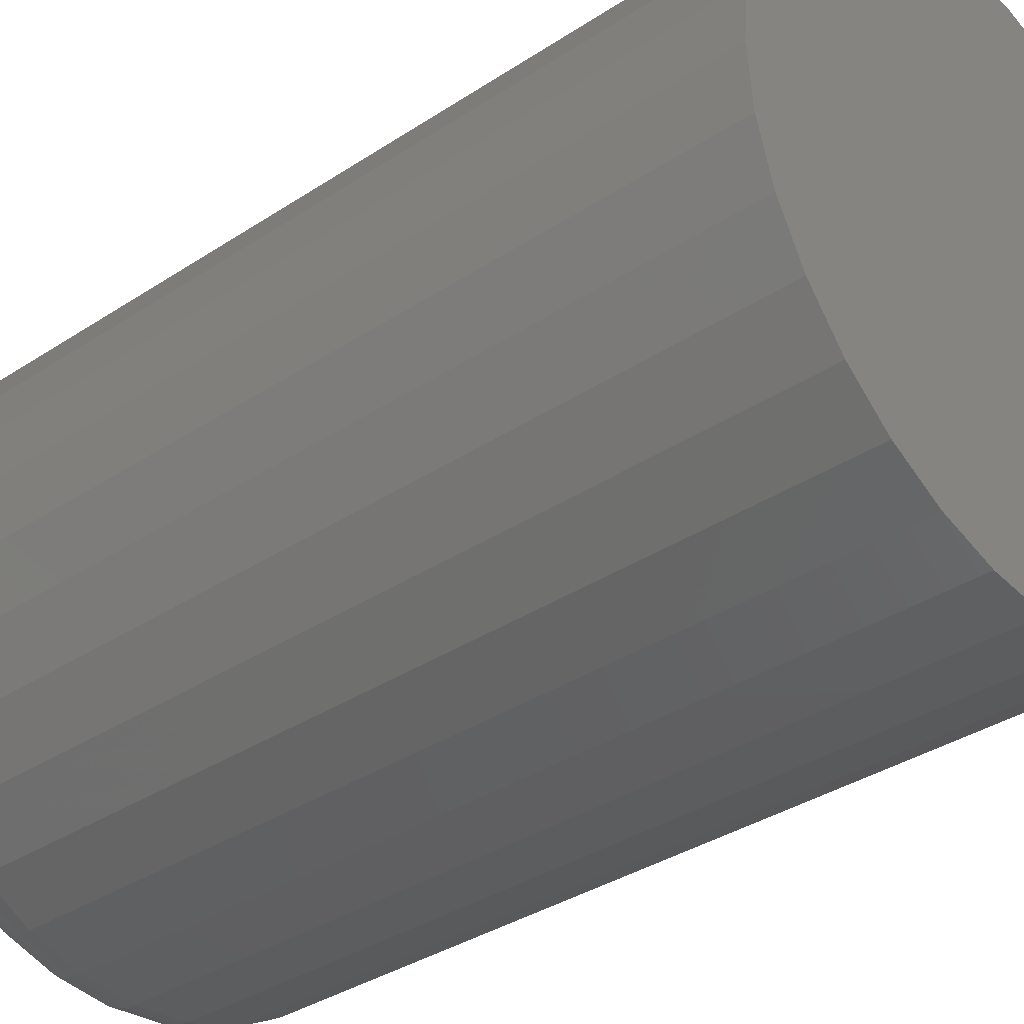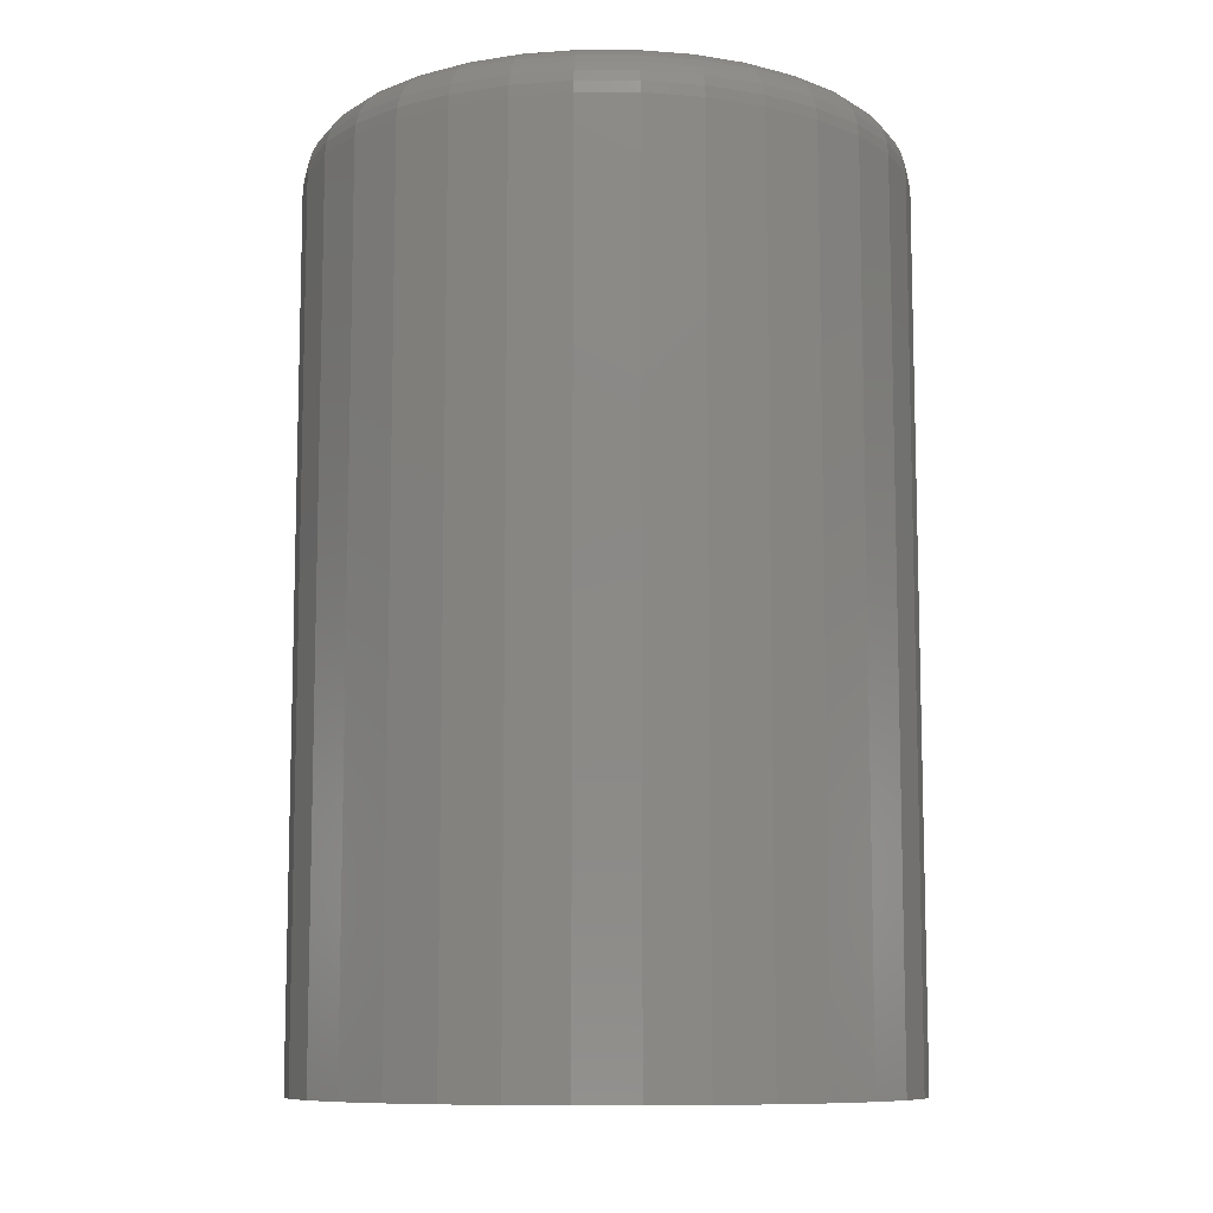
<metadata>
{"format":"stl","ext":"stl","renderer":"f3d","projection":"perspective","resolution":1024,"background":"white","views":[{"elev":-35.3,"azim":-48.8,"up":"+Z"},{"elev":-9.6,"azim":106.8,"up":"+Y"}]}
</metadata>
<code>
# stl→obj: 320 verts, 636 faces
v -0.06128 8.171e-17 -0.04614
v -0.05519 8.249e-17 -0.04429
v -0.04885 8.323e-17 -0.04367
v -0.04251 8.389e-17 -0.04429
v -0.03642 8.447e-17 -0.04614
v -0.0669 8.092e-17 -0.04914
v -0.0308 8.493e-17 -0.04914
v -0.07182 8.015e-17 -0.05318
v -0.02588 8.525e-17 -0.05318
v -0.07586 7.943e-17 -0.0581
v -0.02184 8.542e-17 -0.0581
v -0.07886 7.878e-17 -0.06372
v -0.01884 8.544e-17 -0.06372
v -0.08071 7.824e-17 -0.06981
v -0.01699 8.531e-17 -0.06981
v -0.01884 8.406e-17 -0.08858
v -0.07886 7.74e-17 -0.08858
v -0.01699 8.461e-17 -0.08249
v -0.07586 7.742e-17 -0.0942
v -0.02184 8.342e-17 -0.0942
v -0.07182 7.76e-17 -0.09912
v -0.02588 8.27e-17 -0.09912
v -0.0669 7.792e-17 -0.1032
v -0.0308 8.193e-17 -0.1032
v -0.06128 7.838e-17 -0.1062
v -0.03642 8.114e-17 -0.1062
v -0.05519 7.895e-17 -0.108
v -0.04885 7.962e-17 -0.1086
v -0.04251 8.036e-17 -0.108
v -0.08071 7.753e-17 -0.08249
v -0.08133 7.782e-17 -0.07615
v -0.01637 8.503e-17 -0.07615
v -0.008553 -0.007812 -0.07615
v -0.008553 -0.125 -0.07615
v -0.009327 -0.007812 -0.08401
v -0.009327 -0.125 -0.08401
v -0.01162 -0.007812 -0.09157
v -0.01162 -0.125 -0.09157
v -0.01534 -0.007812 -0.09854
v -0.01534 -0.125 -0.09854
v -0.02036 -0.007812 -0.1046
v -0.02036 -0.125 -0.1046
v -0.02646 -0.007812 -0.1097
v -0.02646 -0.125 -0.1097
v -0.03343 -0.007812 -0.1134
v -0.03343 -0.125 -0.1134
v -0.04099 -0.007812 -0.1157
v -0.04099 -0.125 -0.1157
v -0.04885 -0.007812 -0.1164
v -0.04885 -0.125 -0.1164
v -0.05671 -0.007812 -0.1157
v -0.05671 -0.125 -0.1157
v -0.06427 -0.007812 -0.1134
v -0.06427 -0.125 -0.1134
v -0.07124 -0.007812 -0.1097
v -0.07124 -0.125 -0.1097
v -0.07734 -0.007812 -0.1046
v -0.07734 -0.125 -0.1046
v -0.08235 -0.007812 -0.09854
v -0.08235 -0.125 -0.09854
v -0.08608 -0.007812 -0.09157
v -0.08608 -0.125 -0.09157
v -0.08837 -0.007812 -0.08401
v -0.08837 -0.125 -0.08401
v -0.08914 -0.007812 -0.07615
v -0.08914 -0.125 -0.07615
v -0.08837 -0.007812 -0.06829
v -0.08837 -0.125 -0.06829
v -0.08608 -0.007812 -0.06073
v -0.08608 -0.125 -0.06073
v -0.08235 -0.007812 -0.05376
v -0.08235 -0.125 -0.05376
v -0.07734 -0.007812 -0.04766
v -0.07734 -0.125 -0.04766
v -0.07124 -0.007812 -0.04265
v -0.07124 -0.125 -0.04265
v -0.06427 -0.007812 -0.03892
v -0.06427 -0.125 -0.03892
v -0.05671 -0.007812 -0.03663
v -0.05671 -0.125 -0.03663
v -0.04885 -0.007812 -0.03586
v -0.04885 -0.125 -0.03586
v -0.04099 -0.007812 -0.03663
v -0.04099 -0.125 -0.03663
v -0.03343 -0.007812 -0.03892
v -0.03343 -0.125 -0.03892
v -0.02646 -0.007812 -0.04265
v -0.02646 -0.125 -0.04265
v -0.02036 -0.007812 -0.04766
v -0.02036 -0.125 -0.04766
v -0.01534 -0.007812 -0.05376
v -0.01534 -0.125 -0.05376
v -0.01162 -0.007812 -0.06073
v -0.01162 -0.125 -0.06073
v -0.009327 -0.007812 -0.06829
v -0.009327 -0.125 -0.06829
v -0.08899 -0.006288 -0.07615
v -0.08822 -0.006288 -0.06832
v -0.08855 -0.004823 -0.07615
v -0.08779 -0.004823 -0.06841
v -0.08783 -0.003472 -0.07615
v -0.08708 -0.003472 -0.06855
v -0.08686 -0.002288 -0.07615
v -0.08613 -0.002288 -0.06874
v -0.08567 -0.001317 -0.07615
v -0.08497 -0.001317 -0.06897
v -0.08432 -0.0005947 -0.07615
v -0.08364 -0.0005947 -0.06923
v -0.08286 -0.0001501 -0.07615
v -0.0822 -0.0001501 -0.06952
v -0.009474 -0.006288 -0.06832
v -0.008703 -0.006288 -0.07615
v -0.00991 -0.004823 -0.06841
v -0.009147 -0.004823 -0.07615
v -0.01062 -0.003472 -0.06855
v -0.009869 -0.003472 -0.07615
v -0.01157 -0.002288 -0.06874
v -0.01084 -0.002288 -0.07615
v -0.01273 -0.001317 -0.06897
v -0.01202 -0.001317 -0.07615
v -0.01406 -0.0005947 -0.06923
v -0.01338 -0.0005947 -0.07615
v -0.01549 -0.0001501 -0.06952
v -0.01484 -0.0001501 -0.07615
v -0.01176 -0.006288 -0.06079
v -0.01217 -0.004823 -0.06096
v -0.01284 -0.003472 -0.06123
v -0.01373 -0.002288 -0.06161
v -0.01483 -0.001317 -0.06206
v -0.01608 -0.0005947 -0.06258
v -0.01743 -0.0001501 -0.06314
v -0.01547 -0.006288 -0.05385
v -0.01584 -0.004823 -0.05409
v -0.01644 -0.003472 -0.0545
v -0.01725 -0.002288 -0.05504
v -0.01823 -0.001317 -0.05569
v -0.01935 -0.0005947 -0.05644
v -0.02057 -0.0001501 -0.05726
v -0.02046 -0.006288 -0.04776
v -0.02078 -0.004823 -0.04808
v -0.02129 -0.003472 -0.04859
v -0.02197 -0.002288 -0.04928
v -0.02281 -0.001317 -0.05011
v -0.02377 -0.0005947 -0.05107
v -0.0248 -0.0001501 -0.0521
v -0.02654 -0.006288 -0.04277
v -0.02679 -0.004823 -0.04314
v -0.02719 -0.003472 -0.04374
v -0.02773 -0.002288 -0.04455
v -0.02839 -0.001317 -0.04553
v -0.02914 -0.0005947 -0.04666
v -0.02996 -0.0001501 -0.04787
v -0.03349 -0.006288 -0.03906
v -0.03366 -0.004823 -0.03947
v -0.03393 -0.003472 -0.04014
v -0.0343 -0.002288 -0.04104
v -0.03476 -0.001317 -0.04213
v -0.03527 -0.0005947 -0.04338
v -0.03583 -0.0001501 -0.04473
v -0.04102 -0.006288 -0.03678
v -0.0411 -0.004823 -0.03721
v -0.04124 -0.003472 -0.03792
v -0.04143 -0.002288 -0.03887
v -0.04166 -0.001317 -0.04003
v -0.04193 -0.0005947 -0.04136
v -0.04221 -0.0001501 -0.0428
v -0.04885 -0.006288 -0.03601
v -0.04885 -0.004823 -0.03645
v -0.04885 -0.003472 -0.03717
v -0.04885 -0.002288 -0.03814
v -0.04885 -0.001317 -0.03933
v -0.04885 -0.0005947 -0.04068
v -0.04885 -0.0001501 -0.04214
v -0.05668 -0.006288 -0.03678
v -0.05659 -0.004823 -0.03721
v -0.05645 -0.003472 -0.03792
v -0.05626 -0.002288 -0.03887
v -0.05603 -0.001317 -0.04003
v -0.05577 -0.0005947 -0.04136
v -0.05548 -0.0001501 -0.0428
v -0.06421 -0.006288 -0.03906
v -0.06404 -0.004823 -0.03947
v -0.06377 -0.003472 -0.04014
v -0.06339 -0.002288 -0.04104
v -0.06294 -0.001317 -0.04213
v -0.06242 -0.0005947 -0.04338
v -0.06186 -0.0001501 -0.04473
v -0.07115 -0.006288 -0.04277
v -0.07091 -0.004823 -0.04314
v -0.0705 -0.003472 -0.04374
v -0.06996 -0.002288 -0.04455
v -0.06931 -0.001317 -0.04553
v -0.06856 -0.0005947 -0.04666
v -0.06774 -0.0001501 -0.04787
v -0.07724 -0.006288 -0.04776
v -0.07692 -0.004823 -0.04808
v -0.07641 -0.003472 -0.04859
v -0.07572 -0.002288 -0.04928
v -0.07489 -0.001317 -0.05011
v -0.07393 -0.0005947 -0.05107
v -0.0729 -0.0001501 -0.0521
v -0.08223 -0.006288 -0.05385
v -0.08186 -0.004823 -0.05409
v -0.08126 -0.003472 -0.0545
v -0.08045 -0.002288 -0.05504
v -0.07947 -0.001317 -0.05569
v -0.07834 -0.0005947 -0.05644
v -0.07713 -0.0001501 -0.05726
v -0.08594 -0.006288 -0.06079
v -0.08553 -0.004823 -0.06096
v -0.08486 -0.003472 -0.06123
v -0.08396 -0.002288 -0.06161
v -0.08287 -0.001317 -0.06206
v -0.08162 -0.0005947 -0.06258
v -0.08027 -0.0001501 -0.06314
v -0.009474 -0.006288 -0.08398
v -0.00991 -0.004823 -0.0839
v -0.01062 -0.003472 -0.08376
v -0.01157 -0.002288 -0.08357
v -0.01273 -0.001317 -0.08334
v -0.01406 -0.0005947 -0.08307
v -0.01549 -0.0001501 -0.08279
v -0.08822 -0.006288 -0.08398
v -0.08779 -0.004823 -0.0839
v -0.08708 -0.003472 -0.08376
v -0.08613 -0.002288 -0.08357
v -0.08497 -0.001317 -0.08334
v -0.08364 -0.0005947 -0.08307
v -0.0822 -0.0001501 -0.08279
v -0.08594 -0.006288 -0.09151
v -0.08553 -0.004823 -0.09134
v -0.08486 -0.003472 -0.09107
v -0.08396 -0.002288 -0.0907
v -0.08287 -0.001317 -0.09024
v -0.08162 -0.0005947 -0.08973
v -0.08027 -0.0001501 -0.08917
v -0.08223 -0.006288 -0.09846
v -0.08186 -0.004823 -0.09821
v -0.08126 -0.003472 -0.09781
v -0.08045 -0.002288 -0.09727
v -0.07947 -0.001317 -0.09661
v -0.07834 -0.0005947 -0.09586
v -0.07713 -0.0001501 -0.09504
v -0.07724 -0.006288 -0.1045
v -0.07692 -0.004823 -0.1042
v -0.07641 -0.003472 -0.1037
v -0.07572 -0.002288 -0.103
v -0.07489 -0.001317 -0.1022
v -0.07393 -0.0005947 -0.1012
v -0.0729 -0.0001501 -0.1002
v -0.07115 -0.006288 -0.1095
v -0.07091 -0.004823 -0.1092
v -0.0705 -0.003472 -0.1086
v -0.06996 -0.002288 -0.1078
v -0.06931 -0.001317 -0.1068
v -0.06856 -0.0005947 -0.1056
v -0.06774 -0.0001501 -0.1044
v -0.06421 -0.006288 -0.1132
v -0.06404 -0.004823 -0.1128
v -0.06377 -0.003472 -0.1122
v -0.06339 -0.002288 -0.1113
v -0.06294 -0.001317 -0.1102
v -0.06242 -0.0005947 -0.1089
v -0.06186 -0.0001501 -0.1076
v -0.05668 -0.006288 -0.1155
v -0.05659 -0.004823 -0.1151
v -0.05645 -0.003472 -0.1144
v -0.05626 -0.002288 -0.1134
v -0.05603 -0.001317 -0.1123
v -0.05577 -0.0005947 -0.1109
v -0.05548 -0.0001501 -0.1095
v -0.04885 -0.006288 -0.1163
v -0.04885 -0.004823 -0.1159
v -0.04885 -0.003472 -0.1151
v -0.04885 -0.002288 -0.1142
v -0.04885 -0.001317 -0.113
v -0.04885 -0.0005947 -0.1116
v -0.04885 -0.0001501 -0.1102
v -0.04102 -0.006288 -0.1155
v -0.0411 -0.004823 -0.1151
v -0.04124 -0.003472 -0.1144
v -0.04143 -0.002288 -0.1134
v -0.04166 -0.001317 -0.1123
v -0.04193 -0.0005947 -0.1109
v -0.04221 -0.0001501 -0.1095
v -0.03349 -0.006288 -0.1132
v -0.03366 -0.004823 -0.1128
v -0.03393 -0.003472 -0.1122
v -0.0343 -0.002288 -0.1113
v -0.03476 -0.001317 -0.1102
v -0.03527 -0.0005947 -0.1089
v -0.03583 -0.0001501 -0.1076
v -0.02654 -0.006288 -0.1095
v -0.02679 -0.004823 -0.1092
v -0.02719 -0.003472 -0.1086
v -0.02773 -0.002288 -0.1078
v -0.02839 -0.001317 -0.1068
v -0.02914 -0.0005947 -0.1056
v -0.02996 -0.0001501 -0.1044
v -0.02046 -0.006288 -0.1045
v -0.02078 -0.004823 -0.1042
v -0.02129 -0.003472 -0.1037
v -0.02197 -0.002288 -0.103
v -0.02281 -0.001317 -0.1022
v -0.02377 -0.0005947 -0.1012
v -0.0248 -0.0001501 -0.1002
v -0.01547 -0.006288 -0.09846
v -0.01584 -0.004823 -0.09821
v -0.01644 -0.003472 -0.09781
v -0.01725 -0.002288 -0.09727
v -0.01823 -0.001317 -0.09661
v -0.01935 -0.0005947 -0.09586
v -0.02057 -0.0001501 -0.09504
v -0.01176 -0.006288 -0.09151
v -0.01217 -0.004823 -0.09134
v -0.01284 -0.003472 -0.09107
v -0.01373 -0.002288 -0.0907
v -0.01483 -0.001317 -0.09024
v -0.01608 -0.0005947 -0.08973
v -0.01743 -0.0001501 -0.08917
f 1 2 3
f 1 3 4
f 5 1 4
f 6 1 5
f 7 6 5
f 8 6 7
f 9 8 7
f 10 8 9
f 11 10 9
f 12 10 11
f 13 12 11
f 14 12 13
f 15 14 13
f 16 17 18
f 19 17 16
f 20 19 16
f 21 19 20
f 22 21 20
f 23 21 22
f 24 23 22
f 25 23 24
f 26 25 24
f 27 25 26
f 28 27 26
f 29 28 26
f 17 30 18
f 18 30 31
f 18 31 32
f 32 31 14
f 32 14 15
f 33 34 35
f 35 34 36
f 35 36 37
f 37 36 38
f 37 38 39
f 39 38 40
f 39 40 41
f 41 40 42
f 41 42 43
f 43 42 44
f 43 44 45
f 45 44 46
f 45 46 47
f 47 46 48
f 47 48 49
f 49 48 50
f 49 50 51
f 51 50 52
f 51 52 53
f 53 52 54
f 53 54 55
f 55 54 56
f 55 56 57
f 57 56 58
f 57 58 59
f 59 58 60
f 59 60 61
f 61 60 62
f 61 62 63
f 63 62 64
f 63 64 65
f 65 64 66
f 65 66 67
f 67 66 68
f 67 68 69
f 69 68 70
f 69 70 71
f 71 70 72
f 71 72 73
f 73 72 74
f 73 74 75
f 75 74 76
f 75 76 77
f 77 76 78
f 77 78 79
f 79 78 80
f 79 80 81
f 81 80 82
f 81 82 83
f 83 82 84
f 83 84 85
f 85 84 86
f 85 86 87
f 87 86 88
f 87 88 89
f 89 88 90
f 89 90 91
f 91 90 92
f 91 92 93
f 93 92 94
f 93 94 95
f 95 94 96
f 95 96 33
f 33 96 34
f 65 67 97
f 97 67 98
f 97 98 99
f 99 98 100
f 99 100 101
f 101 100 102
f 101 102 103
f 103 102 104
f 103 104 105
f 105 104 106
f 105 106 107
f 107 106 108
f 107 108 109
f 109 108 110
f 109 110 31
f 31 110 14
f 95 33 111
f 111 33 112
f 111 112 113
f 113 112 114
f 113 114 115
f 115 114 116
f 115 116 117
f 117 116 118
f 117 118 119
f 119 118 120
f 119 120 121
f 121 120 122
f 121 122 123
f 123 122 124
f 123 124 15
f 15 124 32
f 93 95 125
f 125 95 111
f 125 111 126
f 126 111 113
f 126 113 127
f 127 113 115
f 127 115 128
f 128 115 117
f 128 117 129
f 129 117 119
f 129 119 130
f 130 119 121
f 130 121 131
f 131 121 123
f 131 123 13
f 13 123 15
f 91 93 132
f 132 93 125
f 132 125 133
f 133 125 126
f 133 126 134
f 134 126 127
f 134 127 135
f 135 127 128
f 135 128 136
f 136 128 129
f 136 129 137
f 137 129 130
f 137 130 138
f 138 130 131
f 138 131 11
f 11 131 13
f 89 91 139
f 139 91 132
f 139 132 140
f 140 132 133
f 140 133 141
f 141 133 134
f 141 134 142
f 142 134 135
f 142 135 143
f 143 135 136
f 143 136 144
f 144 136 137
f 144 137 145
f 145 137 138
f 145 138 9
f 9 138 11
f 87 89 146
f 146 89 139
f 146 139 147
f 147 139 140
f 147 140 148
f 148 140 141
f 148 141 149
f 149 141 142
f 149 142 150
f 150 142 143
f 150 143 151
f 151 143 144
f 151 144 152
f 152 144 145
f 152 145 7
f 7 145 9
f 85 87 153
f 153 87 146
f 153 146 154
f 154 146 147
f 154 147 155
f 155 147 148
f 155 148 156
f 156 148 149
f 156 149 157
f 157 149 150
f 157 150 158
f 158 150 151
f 158 151 159
f 159 151 152
f 159 152 5
f 5 152 7
f 83 85 160
f 160 85 153
f 160 153 161
f 161 153 154
f 161 154 162
f 162 154 155
f 162 155 163
f 163 155 156
f 163 156 164
f 164 156 157
f 164 157 165
f 165 157 158
f 165 158 166
f 166 158 159
f 166 159 4
f 4 159 5
f 81 83 167
f 167 83 160
f 167 160 168
f 168 160 161
f 168 161 169
f 169 161 162
f 169 162 170
f 170 162 163
f 170 163 171
f 171 163 164
f 171 164 172
f 172 164 165
f 172 165 173
f 173 165 166
f 173 166 3
f 3 166 4
f 79 81 174
f 174 81 167
f 174 167 175
f 175 167 168
f 175 168 176
f 176 168 169
f 176 169 177
f 177 169 170
f 177 170 178
f 178 170 171
f 178 171 179
f 179 171 172
f 179 172 180
f 180 172 173
f 180 173 2
f 2 173 3
f 77 79 181
f 181 79 174
f 181 174 182
f 182 174 175
f 182 175 183
f 183 175 176
f 183 176 184
f 184 176 177
f 184 177 185
f 185 177 178
f 185 178 186
f 186 178 179
f 186 179 187
f 187 179 180
f 187 180 1
f 1 180 2
f 75 77 188
f 188 77 181
f 188 181 189
f 189 181 182
f 189 182 190
f 190 182 183
f 190 183 191
f 191 183 184
f 191 184 192
f 192 184 185
f 192 185 193
f 193 185 186
f 193 186 194
f 194 186 187
f 194 187 6
f 6 187 1
f 73 75 195
f 195 75 188
f 195 188 196
f 196 188 189
f 196 189 197
f 197 189 190
f 197 190 198
f 198 190 191
f 198 191 199
f 199 191 192
f 199 192 200
f 200 192 193
f 200 193 201
f 201 193 194
f 201 194 8
f 8 194 6
f 71 73 202
f 202 73 195
f 202 195 203
f 203 195 196
f 203 196 204
f 204 196 197
f 204 197 205
f 205 197 198
f 205 198 206
f 206 198 199
f 206 199 207
f 207 199 200
f 207 200 208
f 208 200 201
f 208 201 10
f 10 201 8
f 69 71 209
f 209 71 202
f 209 202 210
f 210 202 203
f 210 203 211
f 211 203 204
f 211 204 212
f 212 204 205
f 212 205 213
f 213 205 206
f 213 206 214
f 214 206 207
f 214 207 215
f 215 207 208
f 215 208 12
f 12 208 10
f 67 69 98
f 98 69 209
f 98 209 100
f 100 209 210
f 100 210 102
f 102 210 211
f 102 211 104
f 104 211 212
f 104 212 106
f 106 212 213
f 106 213 108
f 108 213 214
f 108 214 110
f 110 214 215
f 110 215 14
f 14 215 12
f 33 35 112
f 112 35 216
f 112 216 114
f 114 216 217
f 114 217 116
f 116 217 218
f 116 218 118
f 118 218 219
f 118 219 120
f 120 219 220
f 120 220 122
f 122 220 221
f 122 221 124
f 124 221 222
f 124 222 32
f 32 222 18
f 63 65 223
f 223 65 97
f 223 97 224
f 224 97 99
f 224 99 225
f 225 99 101
f 225 101 226
f 226 101 103
f 226 103 227
f 227 103 105
f 227 105 228
f 228 105 107
f 228 107 229
f 229 107 109
f 229 109 30
f 30 109 31
f 61 63 230
f 230 63 223
f 230 223 231
f 231 223 224
f 231 224 232
f 232 224 225
f 232 225 233
f 233 225 226
f 233 226 234
f 234 226 227
f 234 227 235
f 235 227 228
f 235 228 236
f 236 228 229
f 236 229 17
f 17 229 30
f 59 61 237
f 237 61 230
f 237 230 238
f 238 230 231
f 238 231 239
f 239 231 232
f 239 232 240
f 240 232 233
f 240 233 241
f 241 233 234
f 241 234 242
f 242 234 235
f 242 235 243
f 243 235 236
f 243 236 19
f 19 236 17
f 57 59 244
f 244 59 237
f 244 237 245
f 245 237 238
f 245 238 246
f 246 238 239
f 246 239 247
f 247 239 240
f 247 240 248
f 248 240 241
f 248 241 249
f 249 241 242
f 249 242 250
f 250 242 243
f 250 243 21
f 21 243 19
f 55 57 251
f 251 57 244
f 251 244 252
f 252 244 245
f 252 245 253
f 253 245 246
f 253 246 254
f 254 246 247
f 254 247 255
f 255 247 248
f 255 248 256
f 256 248 249
f 256 249 257
f 257 249 250
f 257 250 23
f 23 250 21
f 53 55 258
f 258 55 251
f 258 251 259
f 259 251 252
f 259 252 260
f 260 252 253
f 260 253 261
f 261 253 254
f 261 254 262
f 262 254 255
f 262 255 263
f 263 255 256
f 263 256 264
f 264 256 257
f 264 257 25
f 25 257 23
f 51 53 265
f 265 53 258
f 265 258 266
f 266 258 259
f 266 259 267
f 267 259 260
f 267 260 268
f 268 260 261
f 268 261 269
f 269 261 262
f 269 262 270
f 270 262 263
f 270 263 271
f 271 263 264
f 271 264 27
f 27 264 25
f 49 51 272
f 272 51 265
f 272 265 273
f 273 265 266
f 273 266 274
f 274 266 267
f 274 267 275
f 275 267 268
f 275 268 276
f 276 268 269
f 276 269 277
f 277 269 270
f 277 270 278
f 278 270 271
f 278 271 28
f 28 271 27
f 47 49 279
f 279 49 272
f 279 272 280
f 280 272 273
f 280 273 281
f 281 273 274
f 281 274 282
f 282 274 275
f 282 275 283
f 283 275 276
f 283 276 284
f 284 276 277
f 284 277 285
f 285 277 278
f 285 278 29
f 29 278 28
f 45 47 286
f 286 47 279
f 286 279 287
f 287 279 280
f 287 280 288
f 288 280 281
f 288 281 289
f 289 281 282
f 289 282 290
f 290 282 283
f 290 283 291
f 291 283 284
f 291 284 292
f 292 284 285
f 292 285 26
f 26 285 29
f 43 45 293
f 293 45 286
f 293 286 294
f 294 286 287
f 294 287 295
f 295 287 288
f 295 288 296
f 296 288 289
f 296 289 297
f 297 289 290
f 297 290 298
f 298 290 291
f 298 291 299
f 299 291 292
f 299 292 24
f 24 292 26
f 41 43 300
f 300 43 293
f 300 293 301
f 301 293 294
f 301 294 302
f 302 294 295
f 302 295 303
f 303 295 296
f 303 296 304
f 304 296 297
f 304 297 305
f 305 297 298
f 305 298 306
f 306 298 299
f 306 299 22
f 22 299 24
f 39 41 307
f 307 41 300
f 307 300 308
f 308 300 301
f 308 301 309
f 309 301 302
f 309 302 310
f 310 302 303
f 310 303 311
f 311 303 304
f 311 304 312
f 312 304 305
f 312 305 313
f 313 305 306
f 313 306 20
f 20 306 22
f 37 39 314
f 314 39 307
f 314 307 315
f 315 307 308
f 315 308 316
f 316 308 309
f 316 309 317
f 317 309 310
f 317 310 318
f 318 310 311
f 318 311 319
f 319 311 312
f 319 312 320
f 320 312 313
f 320 313 16
f 16 313 20
f 35 37 216
f 216 37 314
f 216 314 217
f 217 314 315
f 217 315 218
f 218 315 316
f 218 316 219
f 219 316 317
f 219 317 220
f 220 317 318
f 220 318 221
f 221 318 319
f 221 319 222
f 222 319 320
f 222 320 18
f 18 320 16
f 82 80 78
f 84 82 78
f 84 78 86
f 86 78 76
f 86 76 88
f 88 76 74
f 88 74 90
f 90 74 72
f 90 72 92
f 92 72 70
f 92 70 94
f 94 70 68
f 94 68 96
f 36 62 38
f 38 62 60
f 38 60 40
f 40 60 58
f 40 58 42
f 42 58 56
f 42 56 44
f 44 56 54
f 44 54 46
f 46 54 52
f 46 52 50
f 46 50 48
f 96 68 34
f 34 68 66
f 34 66 36
f 36 66 64
f 36 64 62

</code>
